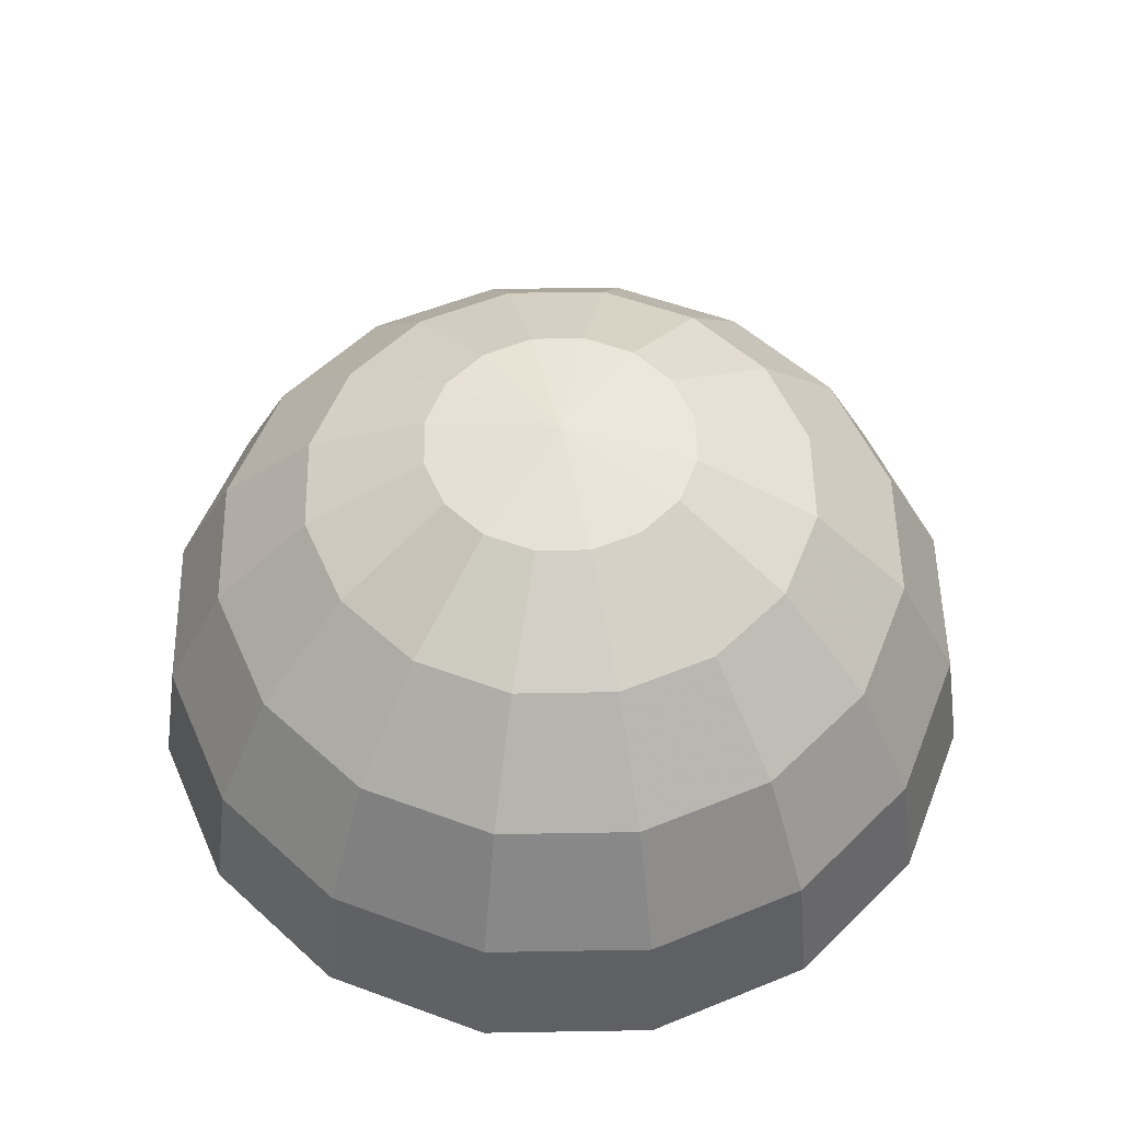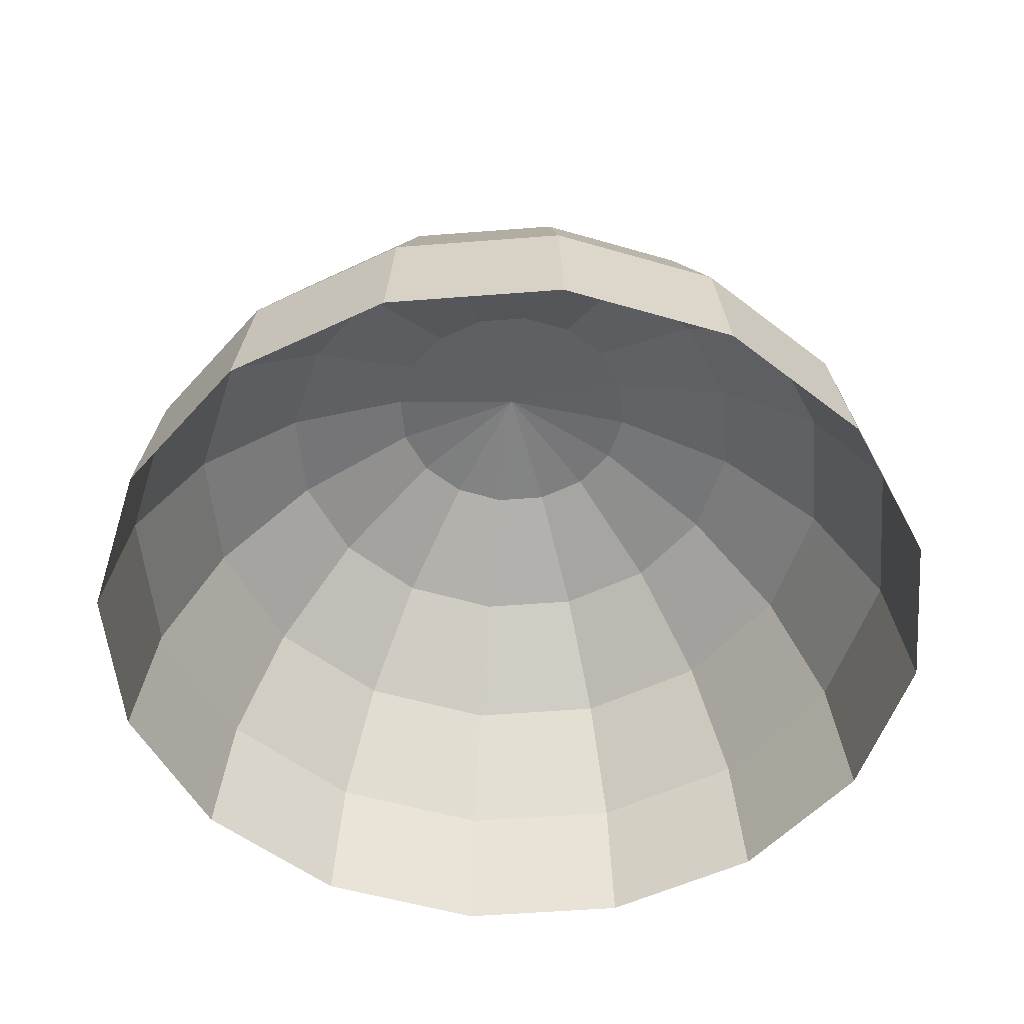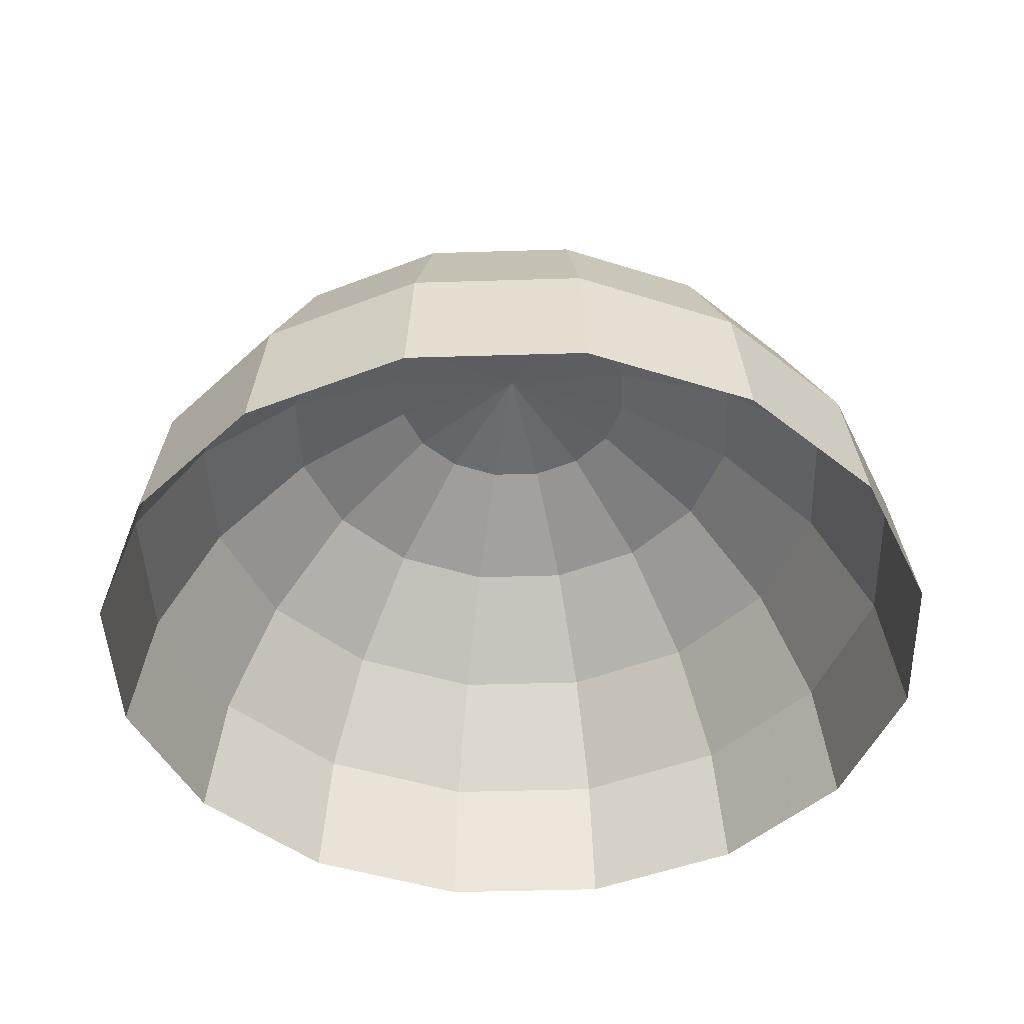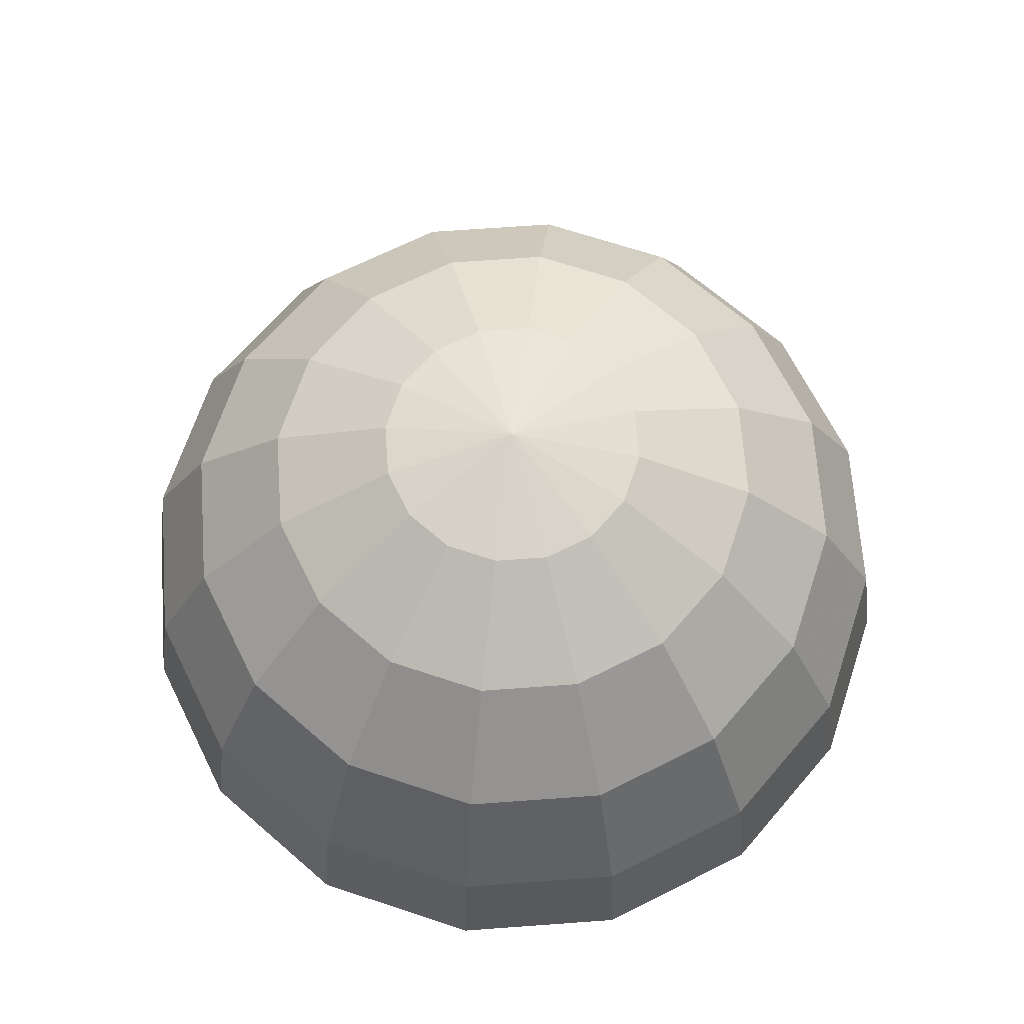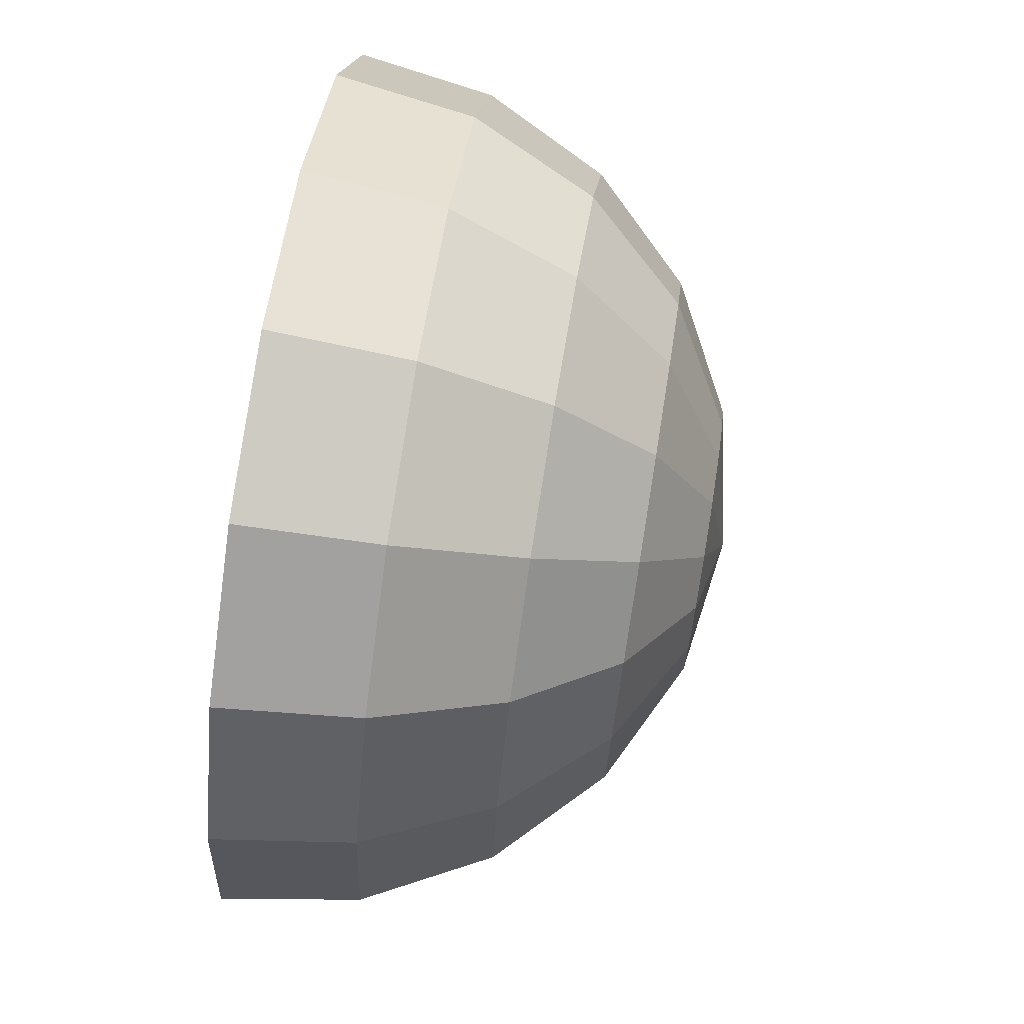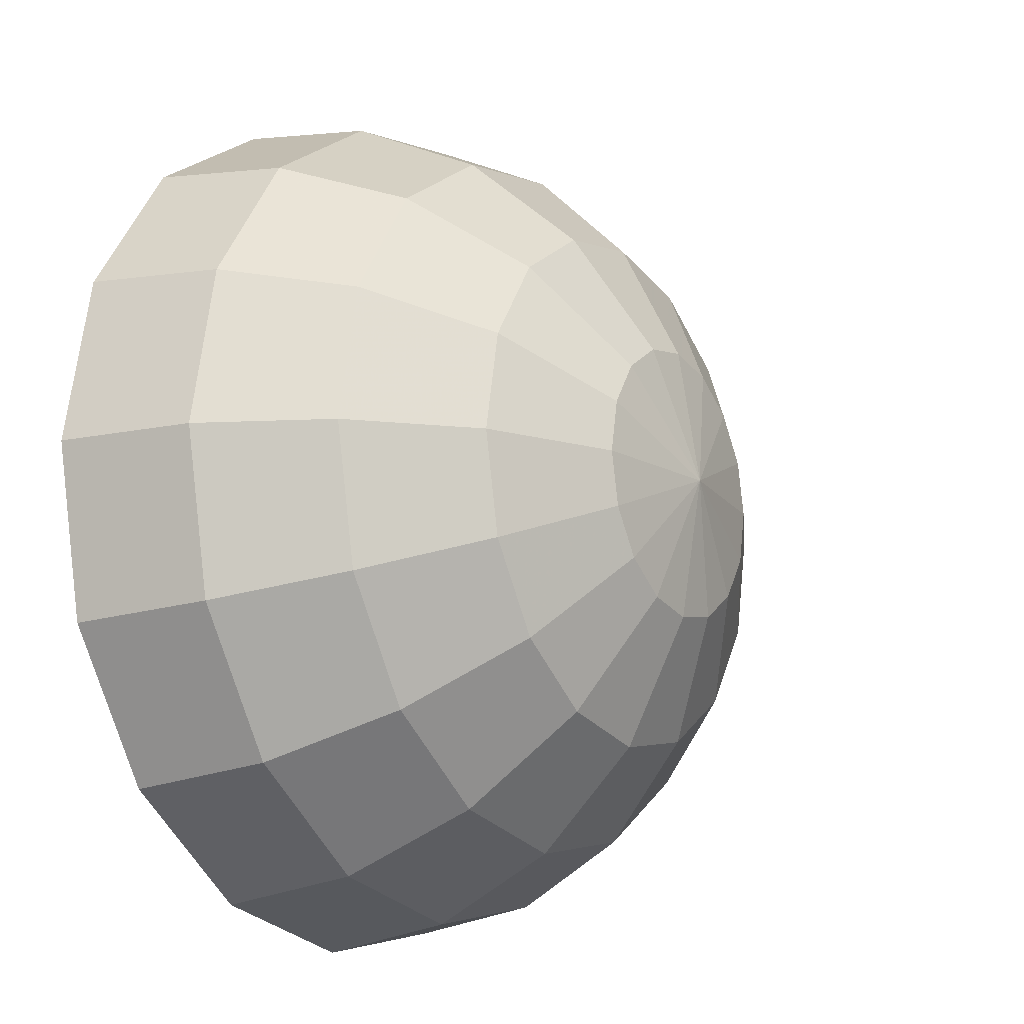
<metadata>
{"format":"obj","ext":"obj","renderer":"f3d","projection":"perspective","resolution":1024,"background":"white","views":[{"elev":53.8,"azim":-147.3,"up":"+Z"},{"elev":-52.2,"azim":173.6,"up":"+Z"},{"elev":-44.7,"azim":170.8,"up":"+Z"},{"elev":68.0,"azim":29.6,"up":"+Z"},{"elev":73.5,"azim":-80.8,"up":"+Y"},{"elev":-15.3,"azim":-57.6,"up":"+Y"}]}
</metadata>
<code>
g PupilCenter
v 0 -0 0.9
v 0.2781 -0 0.856
v 0.2569 0.1064 0.856
v 0.1967 0.1967 0.856
v 0.1064 0.2569 0.856
v 0 0.2781 0.856
v -0.1064 0.2569 0.856
v -0.1967 0.1967 0.856
v -0.2569 0.1064 0.856
v -0.2781 -0 0.856
v -0.2569 -0.1064 0.856
v -0.1967 -0.1967 0.856
v -0.1064 -0.2569 0.856
v 0 -0.2781 0.856
v 0.1064 -0.2569 0.856
v 0.1967 -0.1967 0.856
v 0.2569 -0.1064 0.856
v 0.529 -0 0.7281
v 0.4887 0.2024 0.7281
v 0.3741 0.3741 0.7281
v 0.2024 0.4887 0.7281
v 0 0.529 0.7281
v -0.2024 0.4887 0.7281
v -0.3741 0.3741 0.7281
v -0.4887 0.2024 0.7281
v -0.529 -0 0.7281
v -0.4887 -0.2024 0.7281
v -0.3741 -0.3741 0.7281
v -0.2024 -0.4887 0.7281
v 0 -0.529 0.7281
v 0.2024 -0.4887 0.7281
v 0.3741 -0.3741 0.7281
v 0.4887 -0.2024 0.7281
v 0.7281 -0 0.529
v 0.6727 0.2786 0.529
v 0.5149 0.5149 0.529
v 0.2786 0.6727 0.529
v 0 0.7281 0.529
v -0.2786 0.6727 0.529
v -0.5149 0.5149 0.529
v -0.6727 0.2786 0.529
v -0.7281 -0 0.529
v -0.6727 -0.2786 0.529
v -0.5149 -0.5149 0.529
v -0.2786 -0.6727 0.529
v 0 -0.7281 0.529
v 0.2786 -0.6727 0.529
v 0.5149 -0.5149 0.529
v 0.6727 -0.2786 0.529
v 0.856 -0 0.2781
v 0.7908 0.3276 0.2781
v 0.6052 0.6052 0.2781
v 0.3276 0.7908 0.2781
v 0 0.856 0.2781
v -0.3276 0.7908 0.2781
v -0.6052 0.6052 0.2781
v -0.7908 0.3276 0.2781
v -0.856 -0 0.2781
v -0.7908 -0.3276 0.2781
v -0.6052 -0.6052 0.2781
v -0.3276 -0.7908 0.2781
v 0 -0.856 0.2781
v 0.3276 -0.7908 0.2781
v 0.6052 -0.6052 0.2781
v 0.7908 -0.3276 0.2781
v 0.9 -0 0
v 0.8315 0.3444 0
v 0.6364 0.6364 0
v 0.3444 0.8315 0
v 0 0.9 0
v -0.3444 0.8315 0
v -0.6364 0.6364 0
v -0.8315 0.3444 0
v -0.9 -0 0
v -0.8315 -0.3444 0
v -0.6364 -0.6364 0
v -0.3444 -0.8315 0
v 0 -0.9 0
v 0.3444 -0.8315 0
v 0.6364 -0.6364 0
v 0.8315 -0.3444 0
f 1 3 2
f 1 4 3
f 1 5 4
f 1 6 5
f 1 7 6
f 1 8 7
f 1 9 8
f 1 10 9
f 1 11 10
f 1 12 11
f 1 13 12
f 1 14 13
f 1 15 14
f 1 16 15
f 1 17 16
f 1 2 17
f 18 2 3 19
f 19 3 4 20
f 20 4 5 21
f 21 5 6 22
f 22 6 7 23
f 23 7 8 24
f 24 8 9 25
f 25 9 10 26
f 26 10 11 27
f 27 11 12 28
f 28 12 13 29
f 29 13 14 30
f 30 14 15 31
f 31 15 16 32
f 32 16 17 33
f 33 17 2 18
f 34 18 19 35
f 35 19 20 36
f 36 20 21 37
f 37 21 22 38
f 38 22 23 39
f 39 23 24 40
f 40 24 25 41
f 41 25 26 42
f 42 26 27 43
f 43 27 28 44
f 44 28 29 45
f 45 29 30 46
f 46 30 31 47
f 47 31 32 48
f 48 32 33 49
f 49 33 18 34
f 50 34 35 51
f 51 35 36 52
f 52 36 37 53
f 53 37 38 54
f 54 38 39 55
f 55 39 40 56
f 56 40 41 57
f 57 41 42 58
f 58 42 43 59
f 59 43 44 60
f 60 44 45 61
f 61 45 46 62
f 62 46 47 63
f 63 47 48 64
f 64 48 49 65
f 65 49 34 50
f 66 50 51 67
f 67 51 52 68
f 68 52 53 69
f 69 53 54 70
f 70 54 55 71
f 71 55 56 72
f 72 56 57 73
f 73 57 58 74
f 74 58 59 75
f 75 59 60 76
f 76 60 61 77
f 77 61 62 78
f 78 62 63 79
f 79 63 64 80
f 80 64 65 81
f 81 65 50 66

</code>
